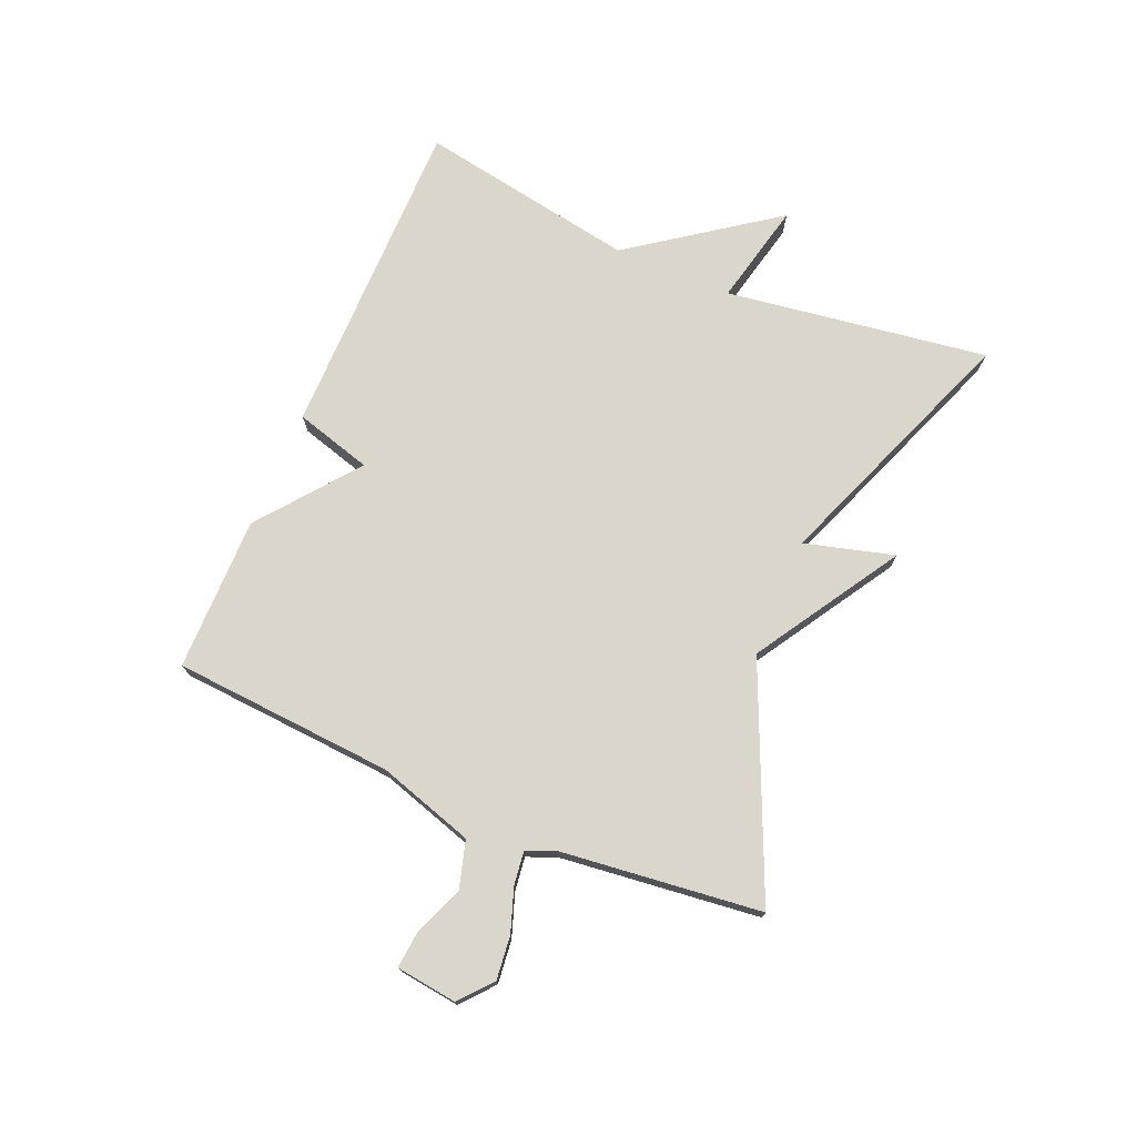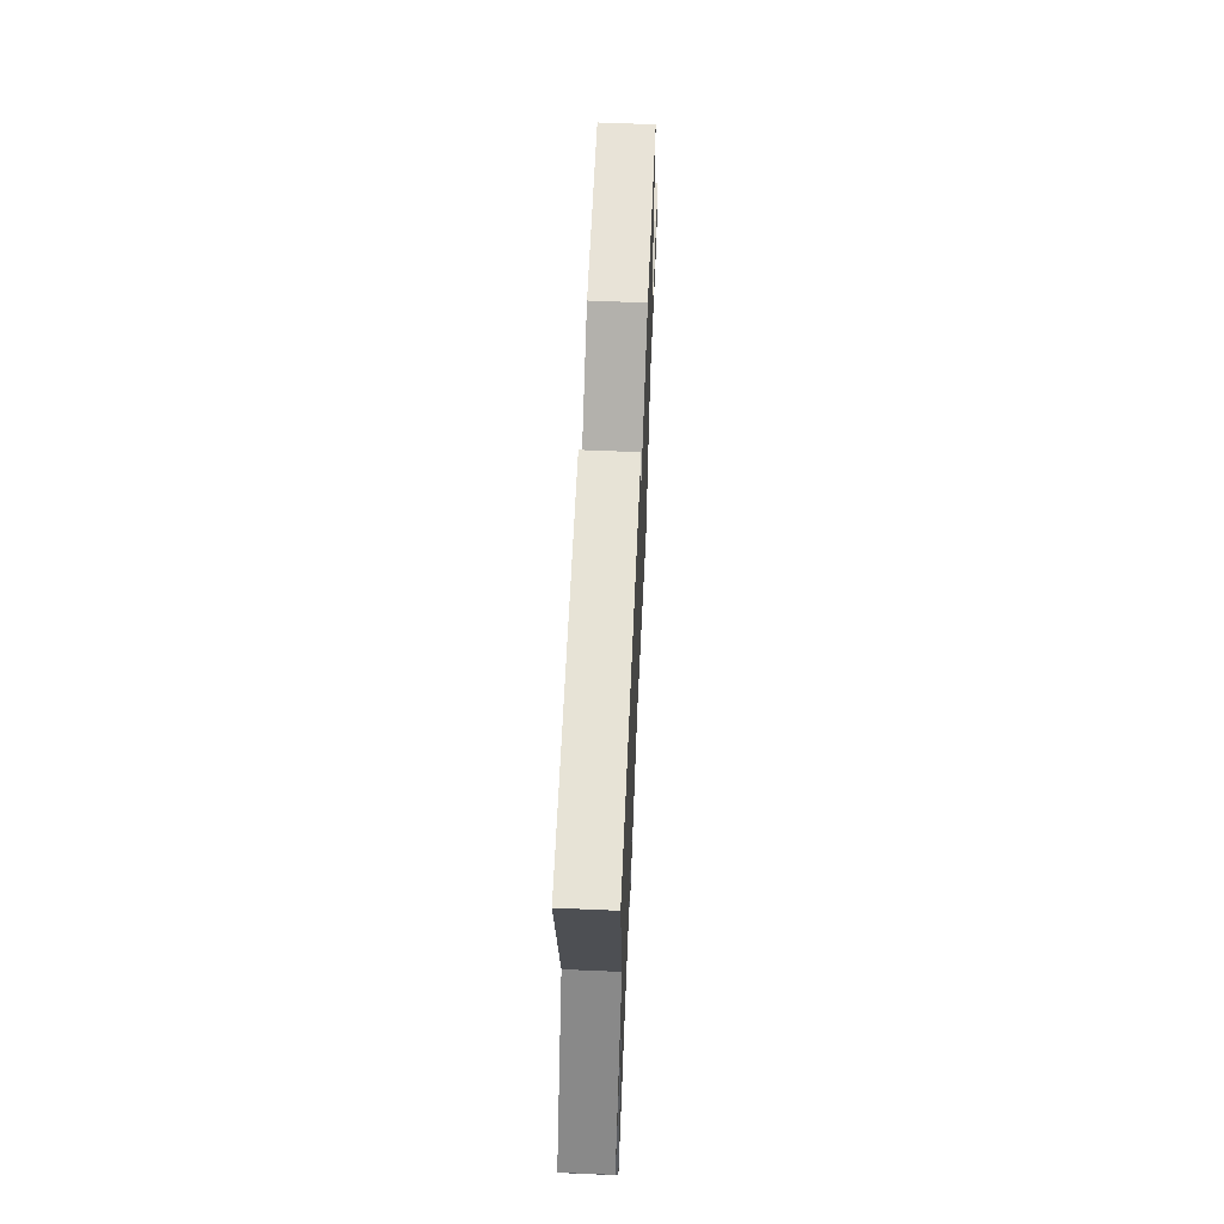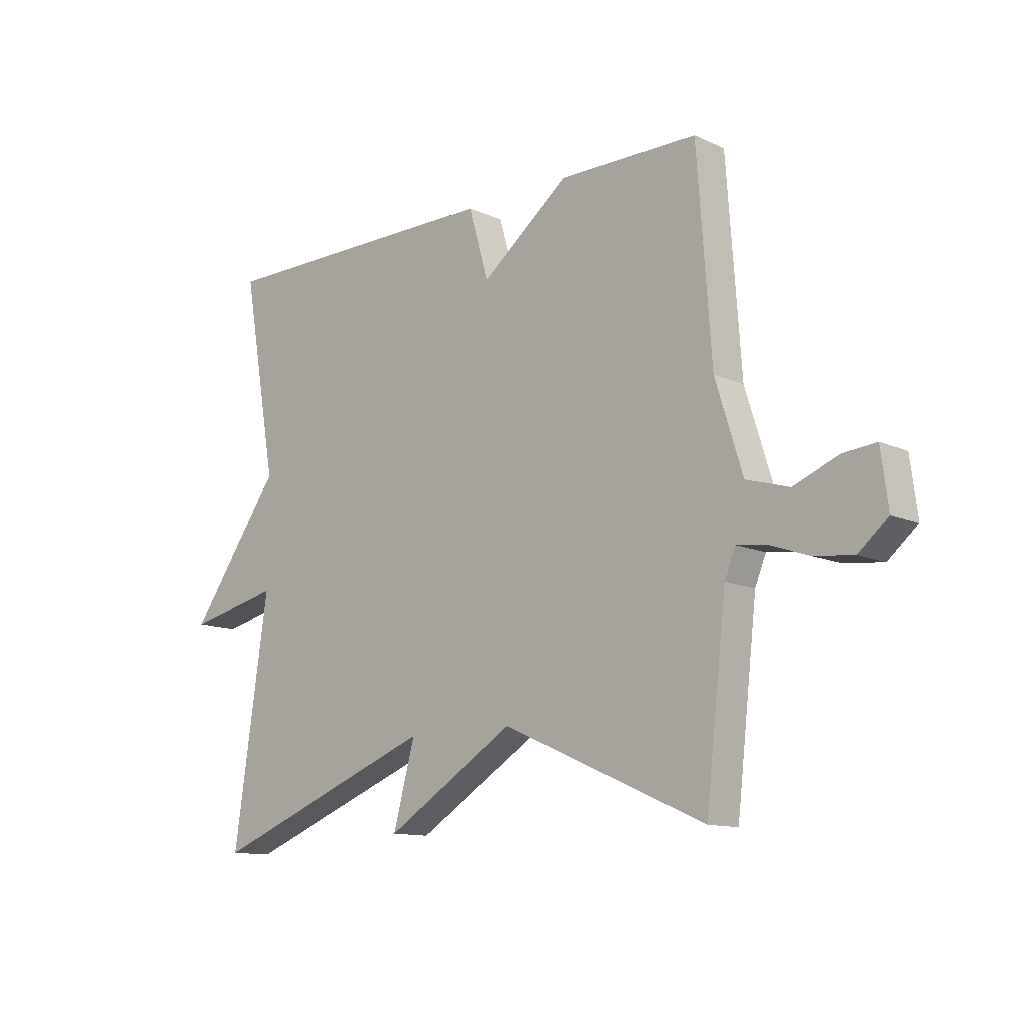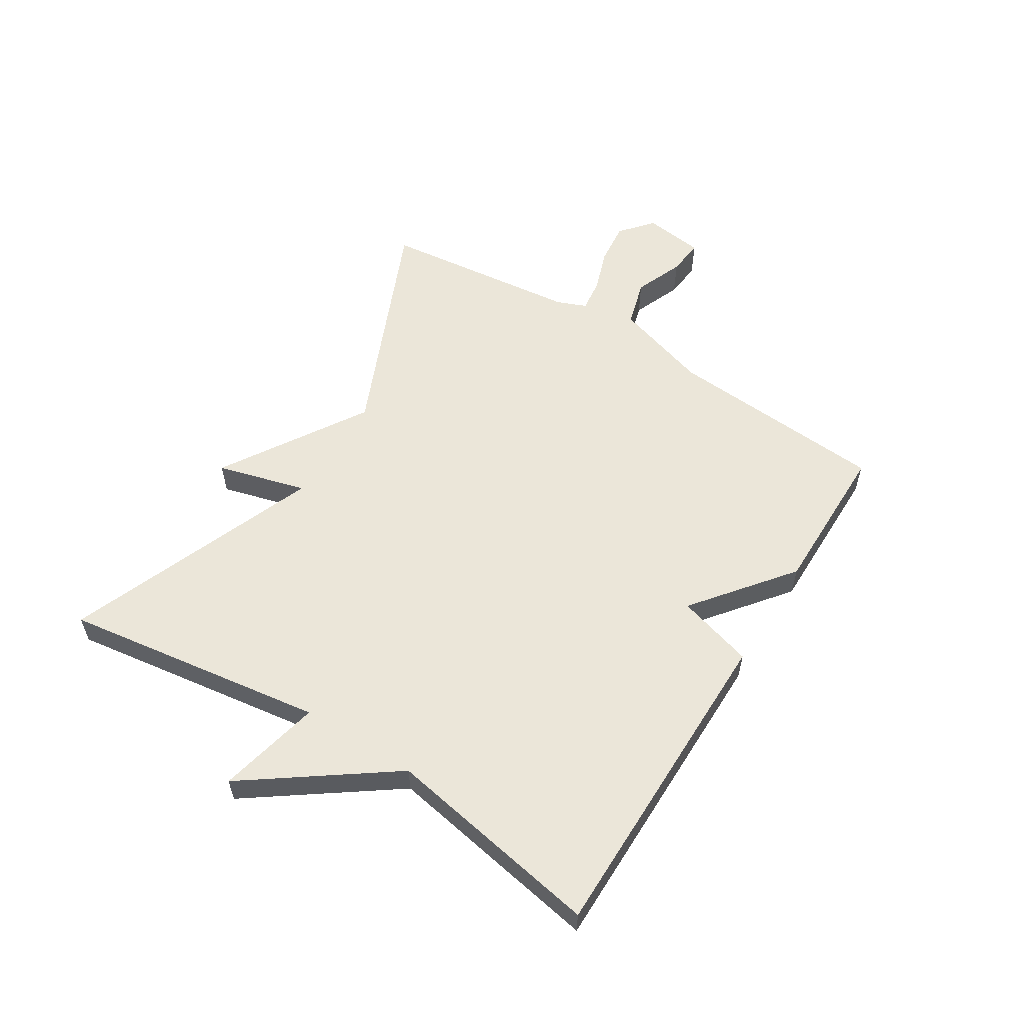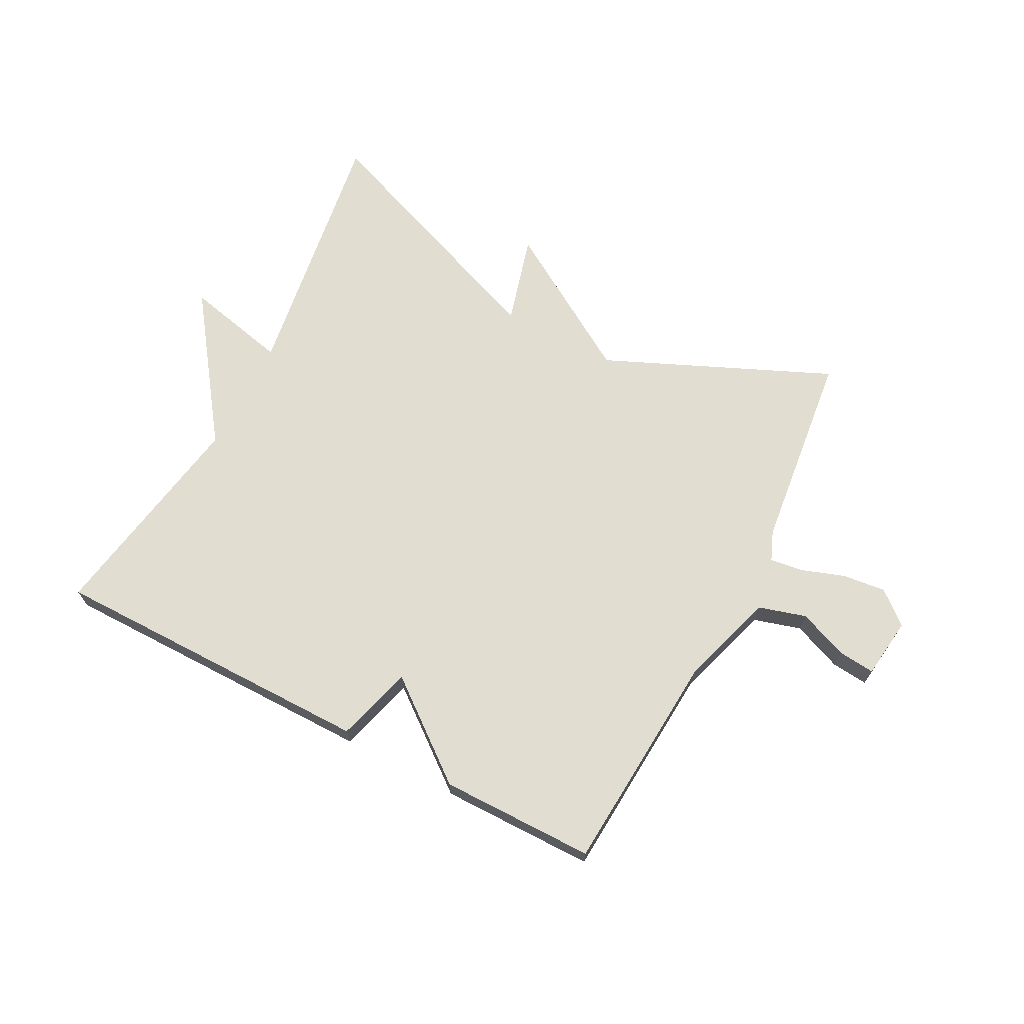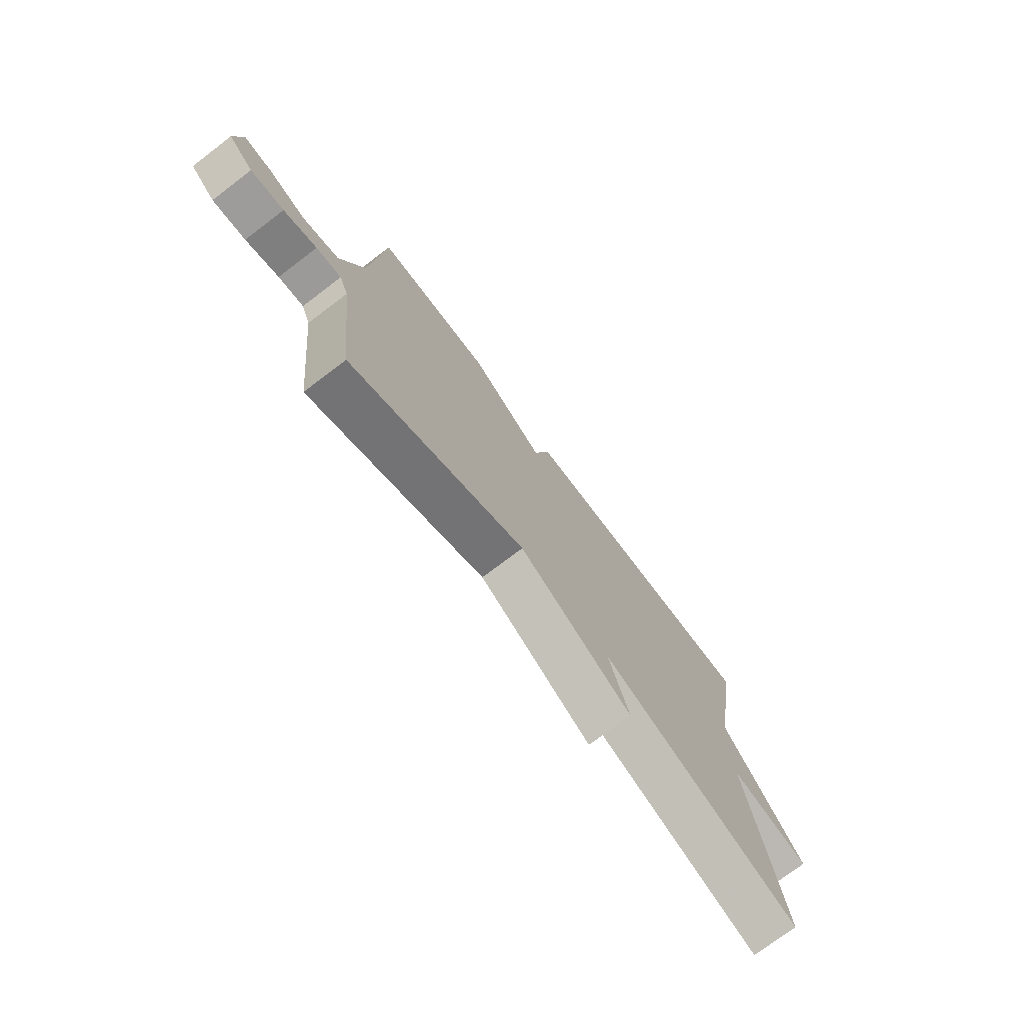
<metadata>
{"format":"obj","ext":"obj","renderer":"f3d","projection":"perspective","resolution":1024,"background":"white","views":[{"elev":74.1,"azim":113.0,"up":"+Y"},{"elev":62.5,"azim":-87.5,"up":"+Z"},{"elev":-12.1,"azim":43.1,"up":"+Z"},{"elev":57.2,"azim":-57.9,"up":"+Y"},{"elev":68.6,"azim":27.5,"up":"+Y"},{"elev":-74.8,"azim":127.2,"up":"+Z"}]}
</metadata>
<code>
v 0.5 0.07 0.5
v 0.526 0.07 0.132
v 0.576 0.07 -0.028
v 0.655 0.07 -0.051
v 0.737 0.07 -0.018
v 0.798 0.07 -0.012
v 0.811 0.07 -0.113
v 0.757 0.07 -0.159
v 0.685 0.07 -0.151
v 0.613 0.07 -0.126
v 0.558 0.07 -0.119
v 0.538 0.07 -0.168
v 0.5 0.07 -0.5
v 0.124 0.07 -0.336
v -0.117 0.07 -0.485
v -0.076 0.07 -0.336
v -0.5 0.07 -0.5
v -0.436 0.07 -0.063
v -0.608 0.07 -0.102
v -0.436 0.07 0.137
v -0.5 0.07 0.5
v 0.043 0.07 0.501
v 0.08 0.07 0.373
v 0.243 0.07 0.501
v 0.5 0 0.5
v 0.526 0 0.132
v 0.576 0 -0.028
v 0.655 0 -0.051
v 0.737 0 -0.018
v 0.798 0 -0.012
v 0.811 0 -0.113
v 0.757 0 -0.159
v 0.685 0 -0.151
v 0.613 0 -0.126
v 0.558 0 -0.119
v 0.538 0 -0.168
v 0.5 0 -0.5
v 0.124 0 -0.336
v -0.117 0 -0.485
v -0.076 0 -0.336
v -0.5 0 -0.5
v -0.436 0 -0.063
v -0.608 0 -0.102
v -0.436 0 0.137
v -0.5 0 0.5
v 0.043 0 0.501
v 0.08 0 0.373
v 0.243 0 0.501
f 23 24 1 2
f 20 21 22 23
f 18 19 20 23
f 23 2 3
f 18 23 3
f 17 18 3
f 16 17 3
f 14 15 16 3
f 12 13 14
f 11 12 14 3
f 10 11 3 4
f 8 9 10
f 7 8 10
f 6 7 10
f 5 6 10
f 4 5 10
f 26 25 48 47
f 47 46 45 44
f 47 44 43 42
f 27 26 47
f 27 47 42
f 27 42 41
f 27 41 40
f 27 40 39 38
f 38 37 36
f 27 38 36 35
f 28 27 35 34
f 34 33 32
f 34 32 31
f 34 31 30
f 34 30 29
f 34 29 28
f 1 25 26 2
f 2 26 27 3
f 3 27 28 4
f 4 28 29 5
f 5 29 30 6
f 6 30 31 7
f 7 31 32 8
f 8 32 33 9
f 9 33 34 10
f 10 34 35 11
f 11 35 36 12
f 12 36 37 13
f 13 37 38 14
f 14 38 39 15
f 15 39 40 16
f 16 40 41 17
f 17 41 42 18
f 18 42 43 19
f 19 43 44 20
f 20 44 45 21
f 21 45 46 22
f 22 46 47 23
f 23 47 48 24
f 24 48 25 1

</code>
